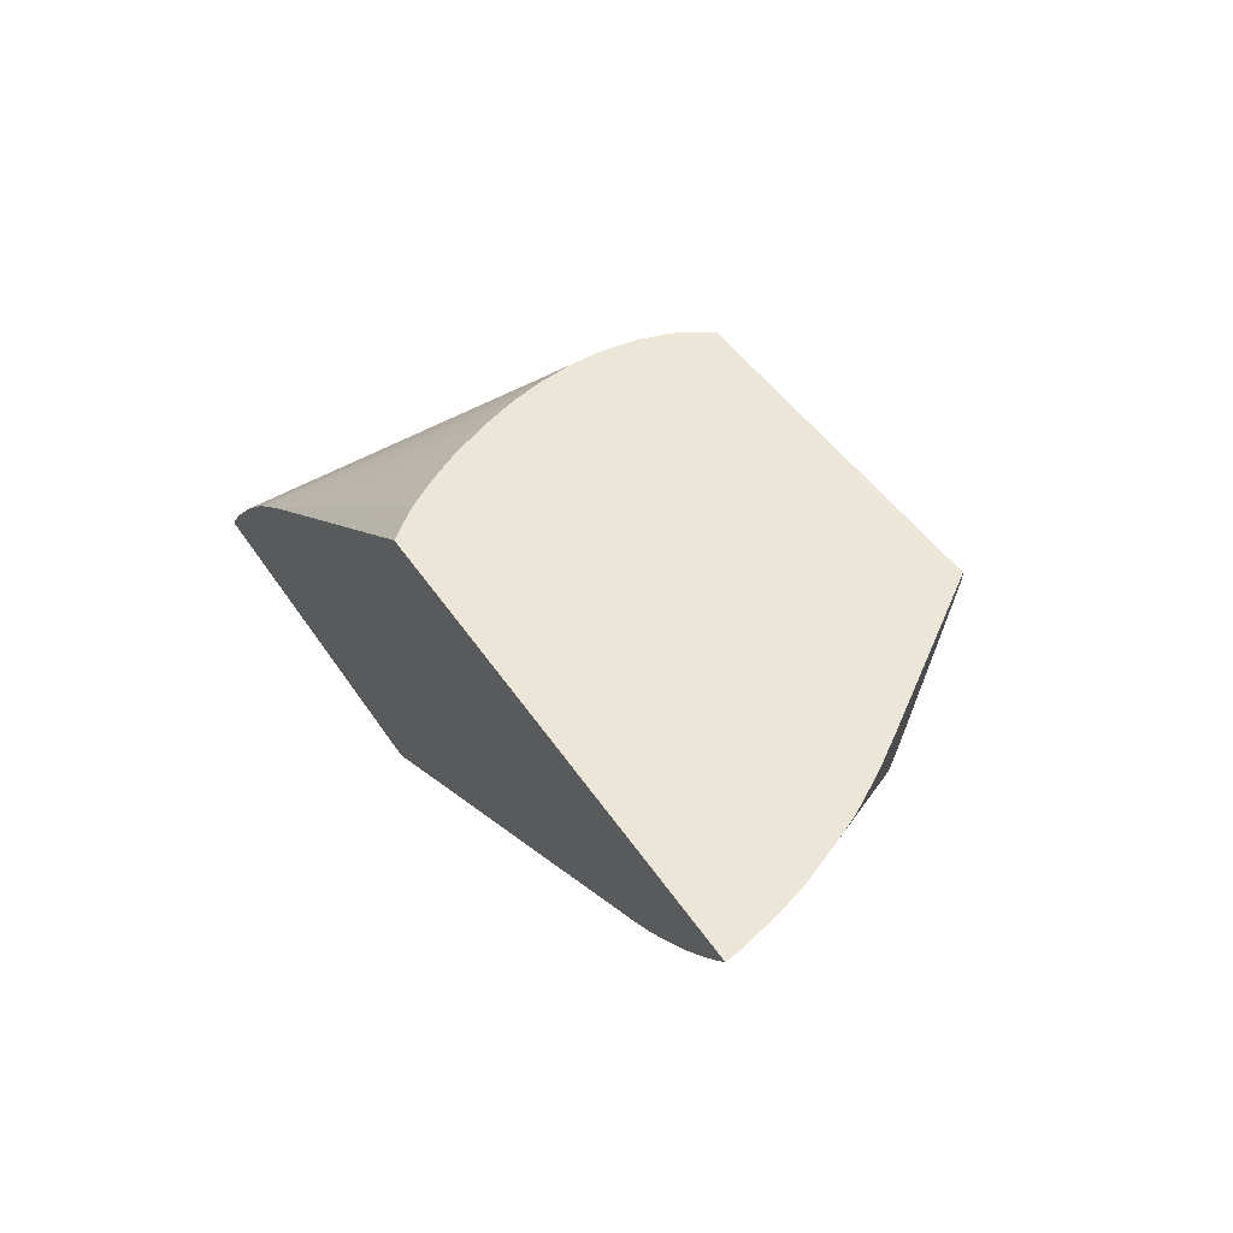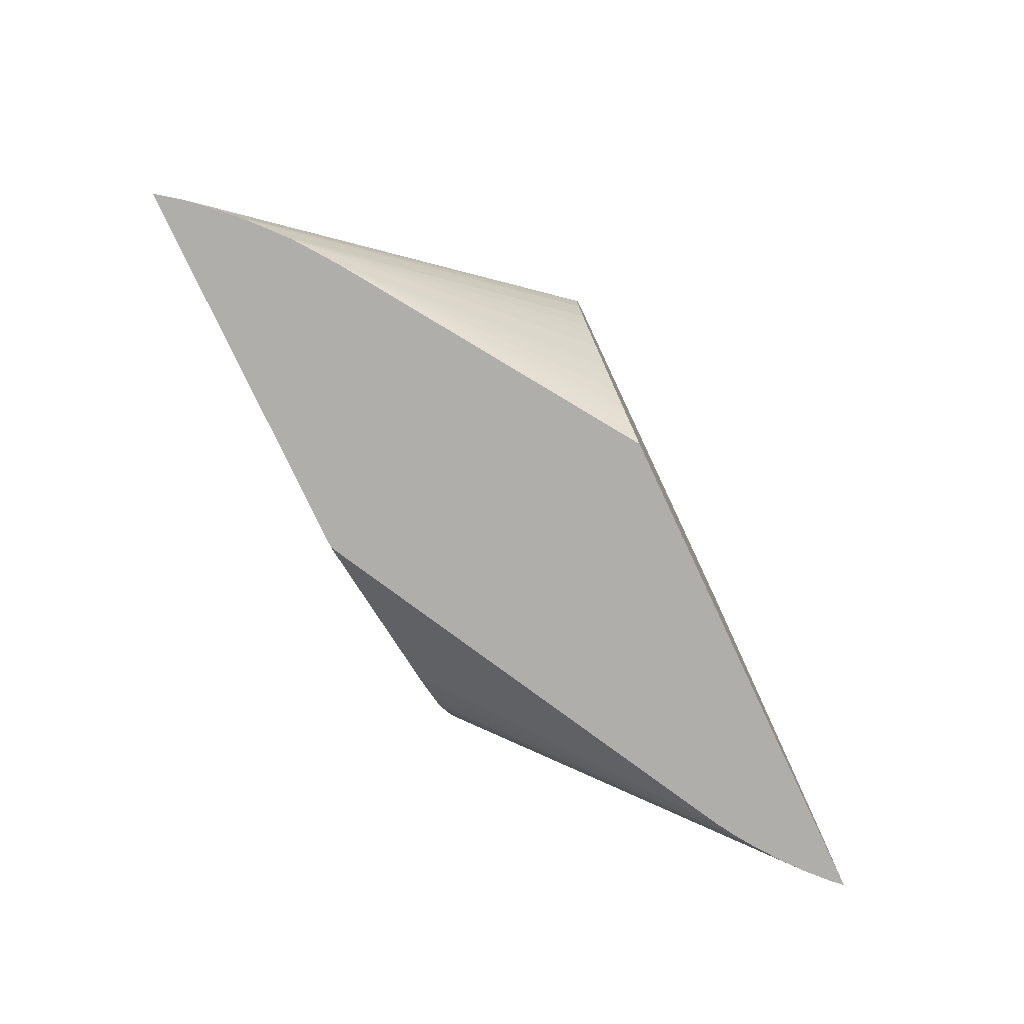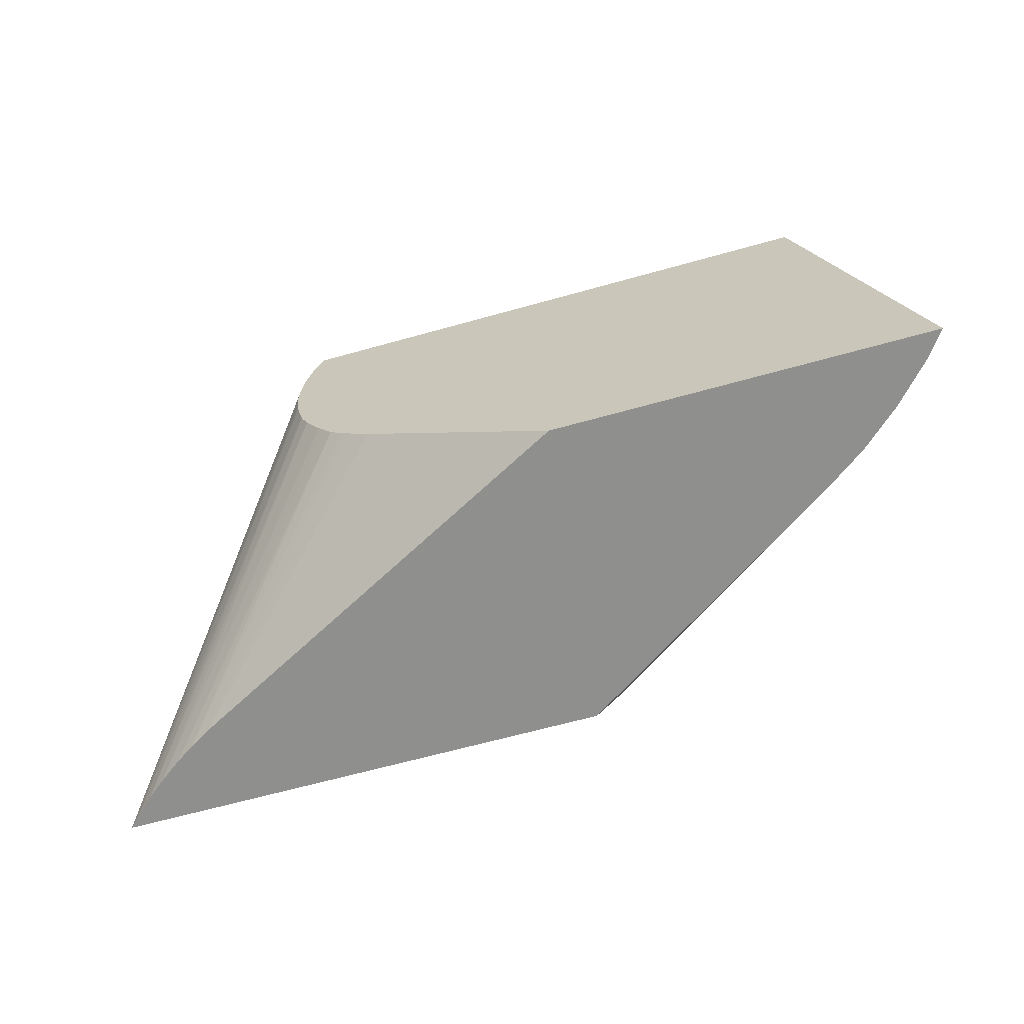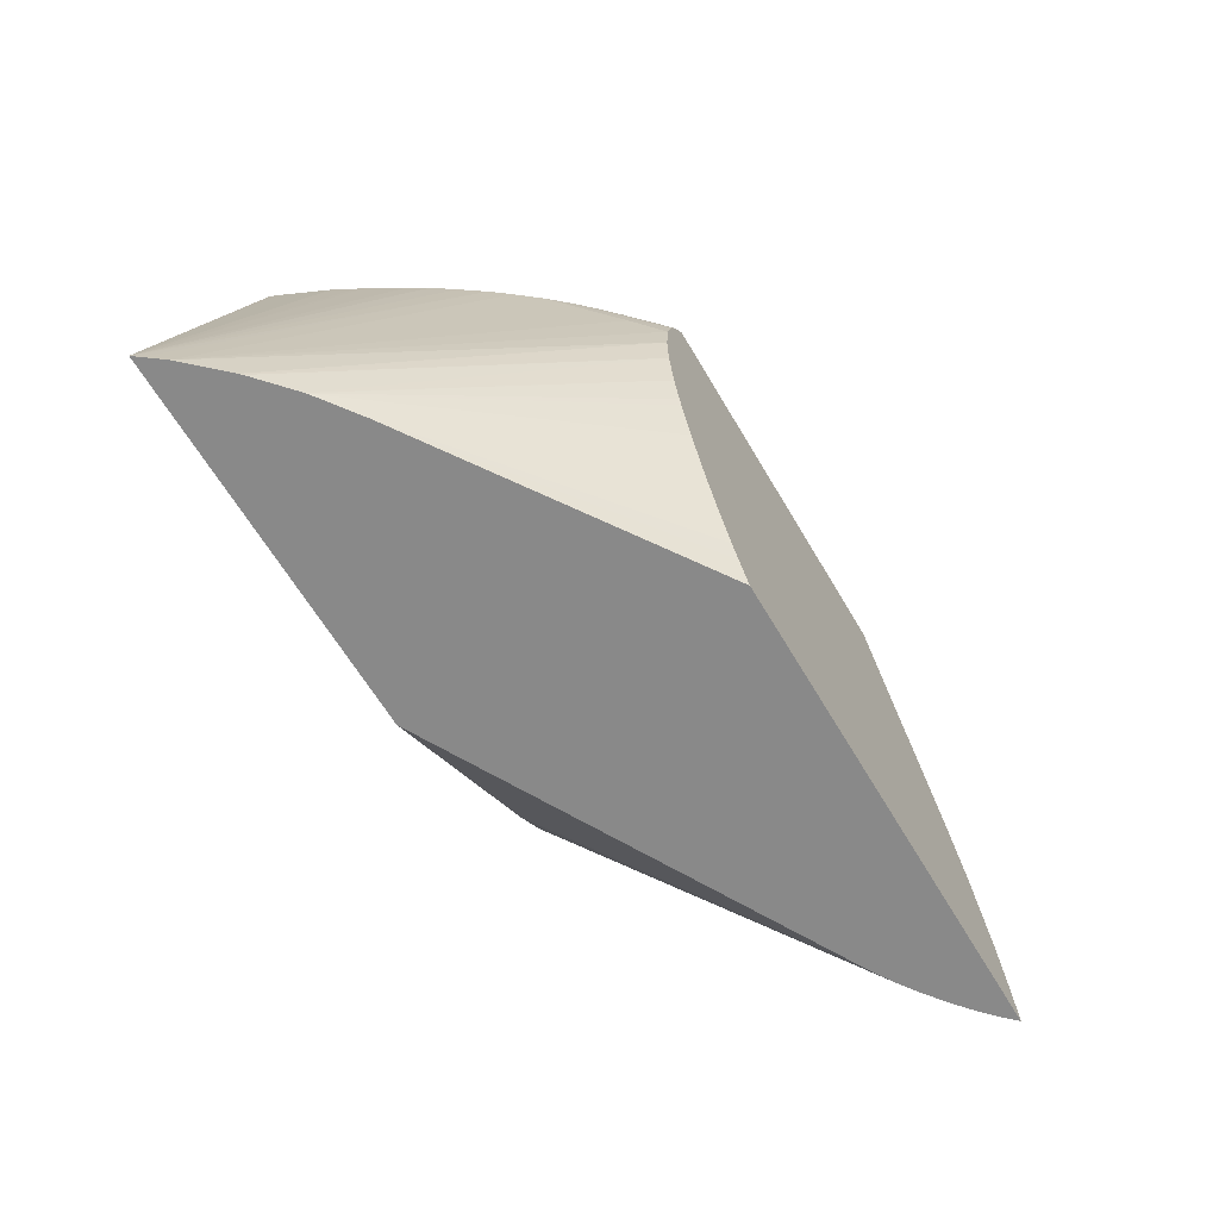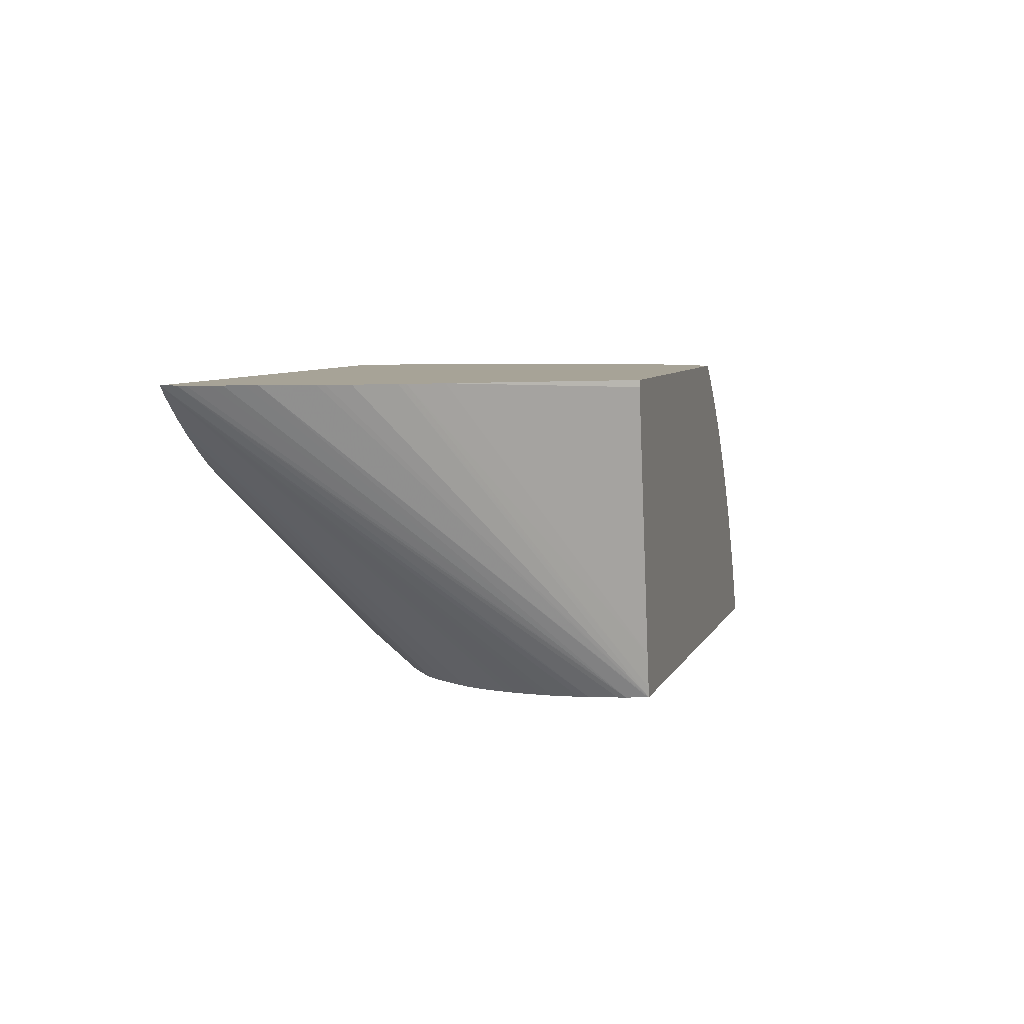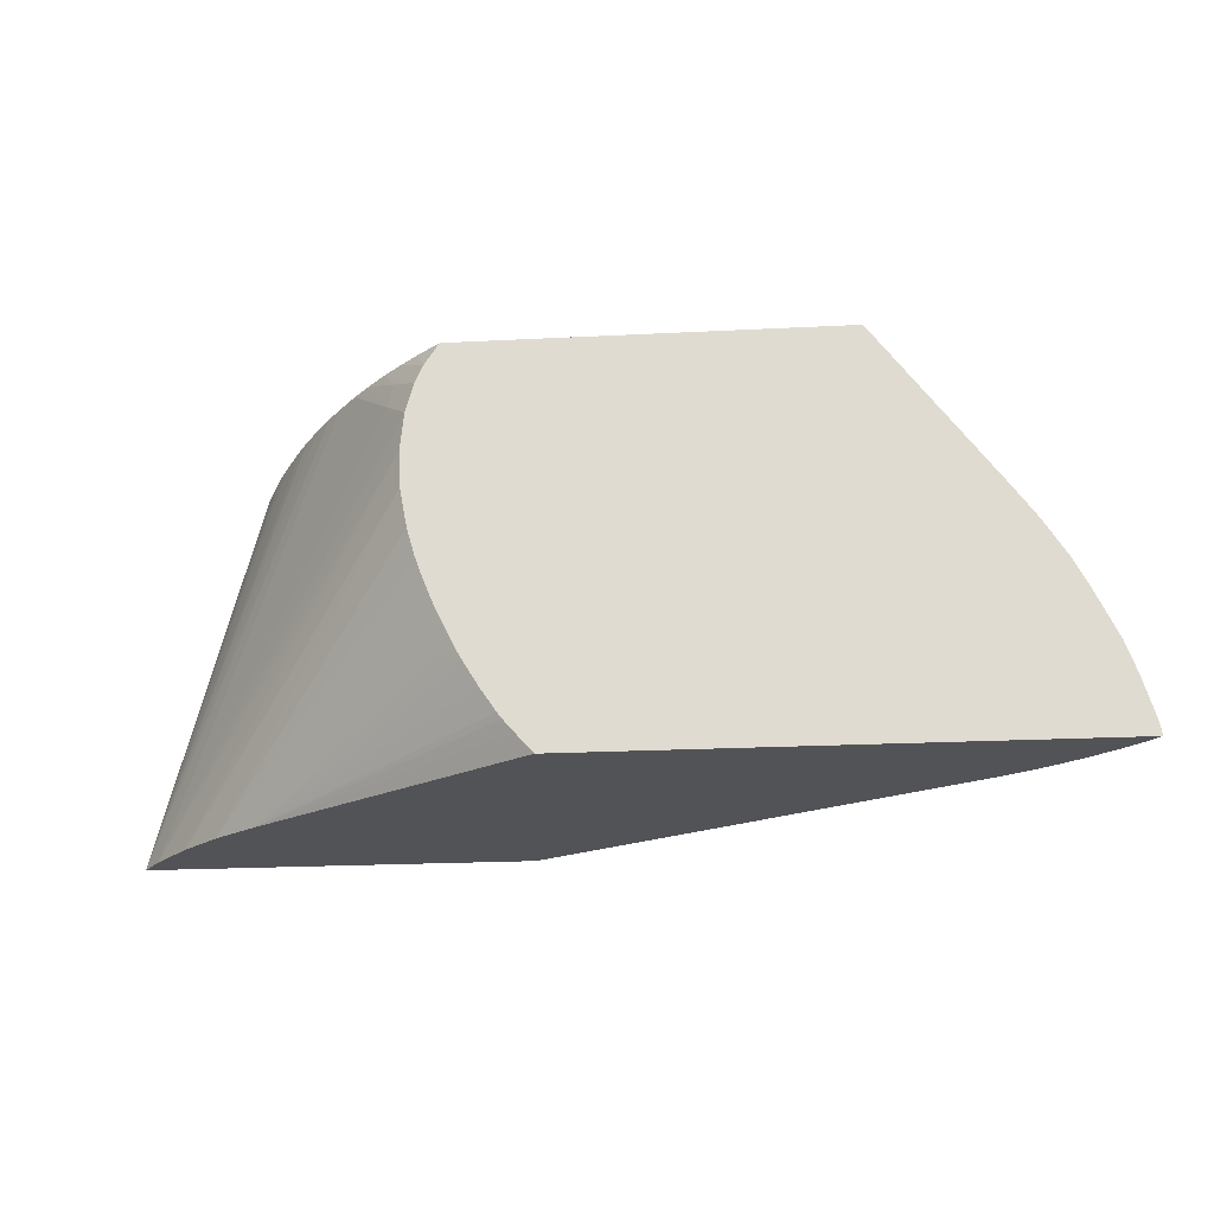
<metadata>
{"format":"obj","ext":"obj","renderer":"f3d","projection":"perspective","resolution":1024,"background":"white","views":[{"elev":46.2,"azim":58.3,"up":"+Z"},{"elev":-77.9,"azim":-64.8,"up":"+Y"},{"elev":-65.2,"azim":-164.3,"up":"+Y"},{"elev":-63.1,"azim":-59.6,"up":"+Y"},{"elev":6.7,"azim":105.9,"up":"+Z"},{"elev":-22.4,"azim":5.0,"up":"+Y"}]}
</metadata>
<code>
v -0.01042 0.0004658 0.02711
v -0.01042 0.0004658 0.02736
v -0.006175 -0.005332 0.02736
v -0.01221 0.0004658 0.01723
v -0.02435 0.0004658 0.02736
v -0.005378 -0.006455 0.02736
v -0.01246 0.0004658 0.01592
v -0.02437 0.0004658 0.02735
v -0.0244 0.0003953 0.02736
v -0.005217 -0.006695 0.02736
v -0.01255 0.0004658 0.01553
v -0.02523 0.0004658 0.0266
v -0.02487 -0.0003412 0.02736
v -0.00438 -0.008038 0.02736
v -0.003983 -0.008818 0.02736
v -0.003852 -0.009086 0.02736
v -0.003044 -0.01082 0.02736
v -0.01253 0.0004263 0.01553
v -0.03284 0.0004658 0.01553
v -0.02592 0.0004658 0.02595
v -0.02516 -0.0009931 0.02736
v -0.0029 -0.01124 0.02736
v -0.01225 -0.0003426 0.01553
v -0.03649 -0.01395 0.01553
v -0.03274 0.0004658 0.01578
v -0.02659 0.0004658 0.02528
v -0.02543 -0.002064 0.02736
v -0.02611 -0.0003497 0.02611
v -0.02623 -0.00127 0.02625
v -0.002668 -0.01192 0.02736
v -0.01218 -0.0006389 0.01553
v -0.002553 -0.01231 0.02736
v -0.002325 -0.0131 0.02736
v -0.002244 -0.01339 0.02736
v -0.03628 -0.01395 0.01581
v -0.0291 0.0004658 0.02226
v -0.0297 0.0004658 0.02139
v -0.03026 0.0004658 0.02055
v -0.03067 0.0004658 0.01986
v -0.03139 0.0004658 0.01858
v -0.03152 0.0004658 0.01834
v -0.03195 0.0004658 0.01753
v -0.03272 0.0004658 0.01584
v -0.02233 -0.01395 0.01553
v -0.02729 0.0004658 0.02452
v -0.02557 -0.003442 0.02736
v -0.03578 -0.01395 0.01647
v -0.02789 0.0004658 0.02383
v -0.01195 -0.001689 0.01553
v -0.002133 -0.01395 0.02736
v -0.02858 0.0004658 0.02295
v -0.01525 -0.009612 0.01553
v -0.006515 -0.01395 0.02395
v -0.0255 -0.00477 0.02736
v -0.03445 -0.01395 0.01792
v -0.0119 -0.002064 0.01553
v -0.002577 -0.01395 0.0269
v -0.01196 -0.004822 0.01553
v -0.0119 -0.004447 0.01553
v -0.01182 -0.003442 0.01553
v -0.01183 -0.003073 0.01553
v -0.02101 -0.01395 0.02736
v -0.0144 -0.008997 0.01553
v -0.005681 -0.01395 0.02445
v -0.02523 -0.006202 0.02736
v -0.03434 -0.01395 0.01803
v -0.03299 -0.01395 0.01924
v -0.00331 -0.01395 0.02623
v -0.01223 -0.005938 0.01553
v -0.02162 -0.01326 0.02736
v -0.03135 -0.01395 0.02044
v -0.01414 -0.008786 0.01553
v -0.004897 -0.01395 0.02499
v -0.01368 -0.008393 0.01553
v -0.02493 -0.007227 0.02736
v -0.03295 -0.01395 0.01928
v -0.004047 -0.01395 0.02562
v -0.01252 -0.006651 0.01553
v -0.02202 -0.0128 0.02736
v -0.0222 -0.01257 0.02736
v -0.02277 -0.01172 0.02736
v -0.02333 -0.0108 0.02736
v -0.02359 -0.01034 0.02736
v -0.02428 -0.0089 0.02736
v -0.01334 -0.007929 0.01553
v -0.01312 -0.007619 0.01553
v -0.02483 -0.007526 0.02736
v -0.02469 -0.0079 0.02736
f 24 53 64
f 24 62 71
f 24 73 77
f 24 77 68
f 24 68 57
f 24 57 50
f 24 50 62
f 24 64 73
f 24 55 47
f 24 76 67
f 24 67 66
f 24 66 55
f 24 47 35
f 26 45 28
f 27 29 47
f 27 47 46
f 24 44 53
f 29 45 48
f 24 71 76
f 28 45 29
f 23 34 31
f 24 42 43
f 29 48 47
f 17 23 18
f 19 24 25
f 20 26 21
f 21 26 28
f 21 28 29
f 21 29 27
f 22 30 23
f 24 43 25
f 23 30 32
f 23 33 34
f 24 35 36
f 24 36 37
f 24 37 38
f 24 38 39
f 24 39 40
f 24 40 41
f 24 41 42
f 23 32 33
f 31 34 49
f 64 72 74
f 35 47 36
f 65 76 75
f 68 77 78
f 68 78 69
f 70 79 71
f 71 79 80
f 71 80 81
f 71 81 82
f 71 82 83
f 65 67 76
f 71 83 84
f 73 74 85
f 73 85 86
f 73 86 77
f 75 76 87
f 76 84 88
f 76 88 87
f 77 86 78
f 17 22 23
f 71 84 76
f 34 50 49
f 64 74 73
f 62 70 71
f 36 47 51
f 44 52 53
f 46 47 55
f 46 55 54
f 47 48 51
f 49 50 56
f 50 57 58
f 50 58 59
f 63 72 64
f 50 59 60
f 50 61 56
f 52 63 53
f 53 63 64
f 54 55 66
f 54 66 67
f 54 67 65
f 57 68 69
f 57 69 58
f 50 60 61
f 13 20 21
f 11 85 74
f 11 24 19
f 1 5 2
f 2 5 9
f 2 9 13
f 2 13 21
f 2 21 27
f 2 27 46
f 2 46 54
f 2 54 65
f 1 8 5
f 2 65 75
f 2 87 88
f 2 88 84
f 2 84 83
f 2 83 82
f 2 82 81
f 2 81 80
f 2 80 79
f 2 79 70
f 2 75 87
f 2 70 62
f 1 12 8
f 1 26 20
f 12 20 13
f 1 2 3
f 1 4 7
f 1 7 11
f 1 11 19
f 1 19 25
f 1 25 43
f 1 43 42
f 1 20 12
f 1 42 41
f 1 40 39
f 1 39 38
f 1 38 37
f 1 37 36
f 1 36 51
f 1 51 48
f 1 48 45
f 1 45 26
f 1 41 40
f 2 62 50
f 1 3 4
f 2 34 33
f 11 18 23
f 11 23 31
f 11 31 49
f 11 49 56
f 11 56 61
f 11 61 60
f 11 60 59
f 11 59 58
f 11 58 69
f 11 69 78
f 11 78 86
f 11 86 85
f 11 74 72
f 11 72 63
f 11 63 52
f 11 44 24
f 2 50 34
f 11 17 18
f 11 16 17
f 11 52 44
f 11 14 15
f 2 32 30
f 2 33 32
f 2 30 22
f 2 22 17
f 2 17 16
f 11 15 16
f 2 15 14
f 2 14 10
f 2 10 6
f 2 16 15
f 3 6 4
f 4 6 7
f 5 8 9
f 6 10 7
f 7 10 11
f 8 12 9
f 9 12 13
f 10 14 11
f 2 6 3

</code>
